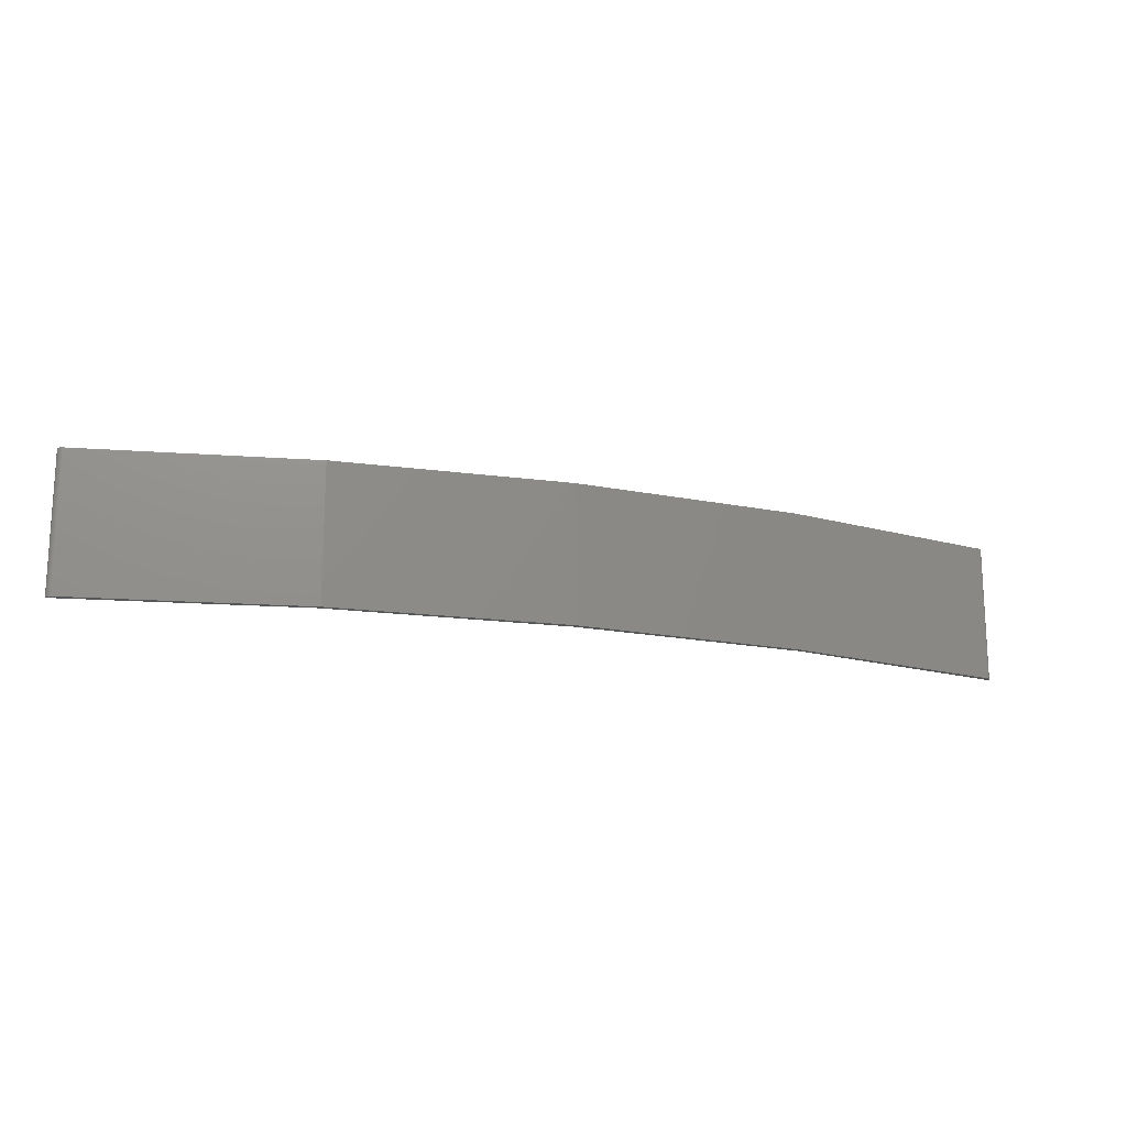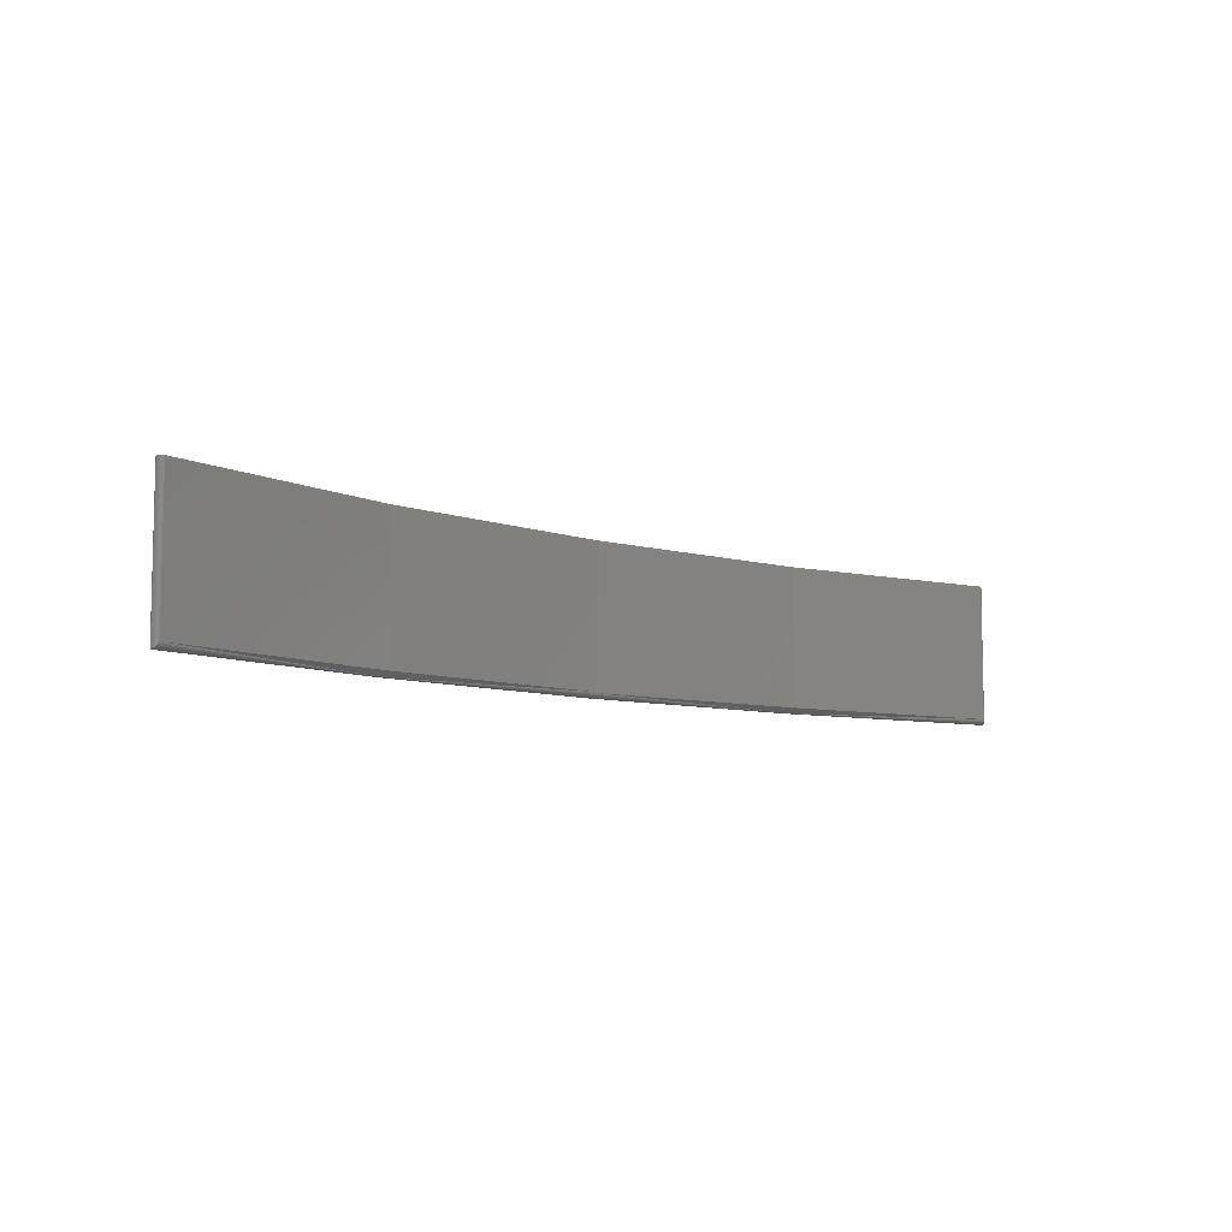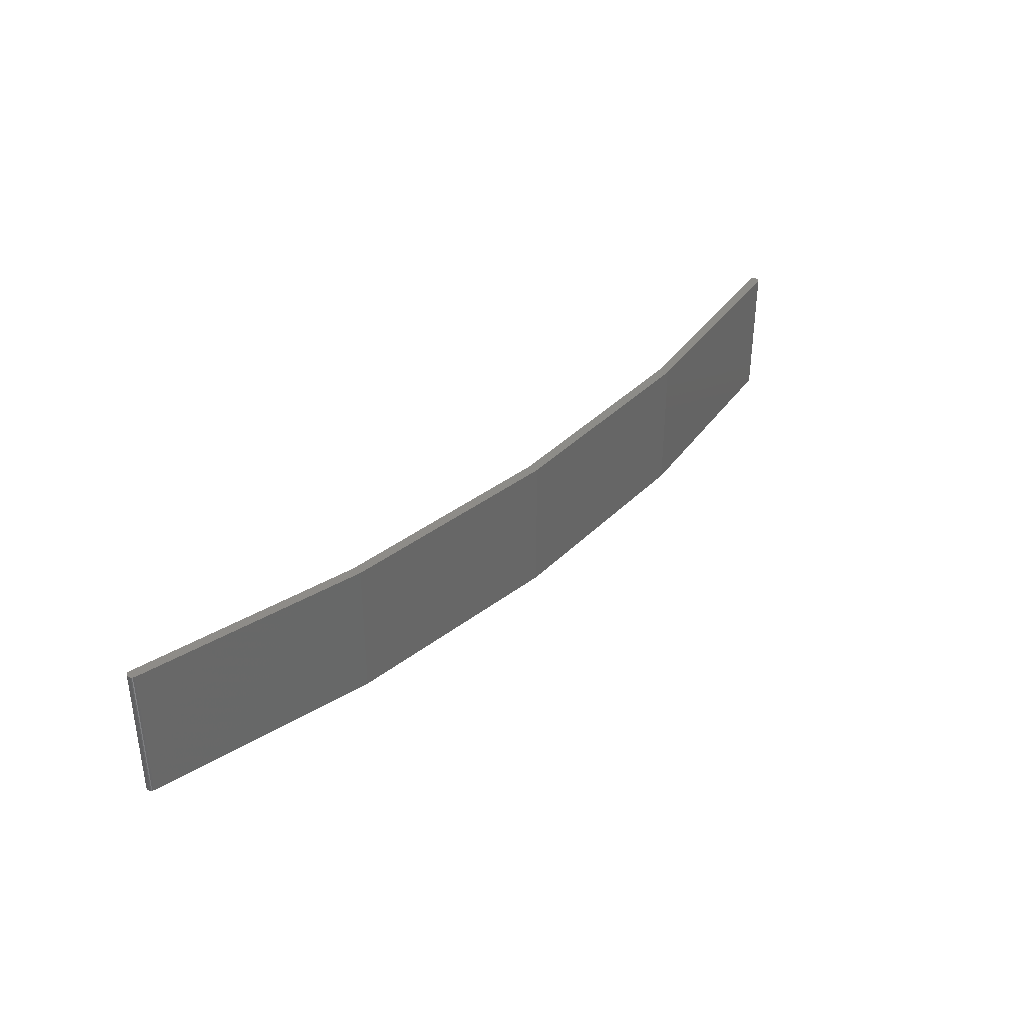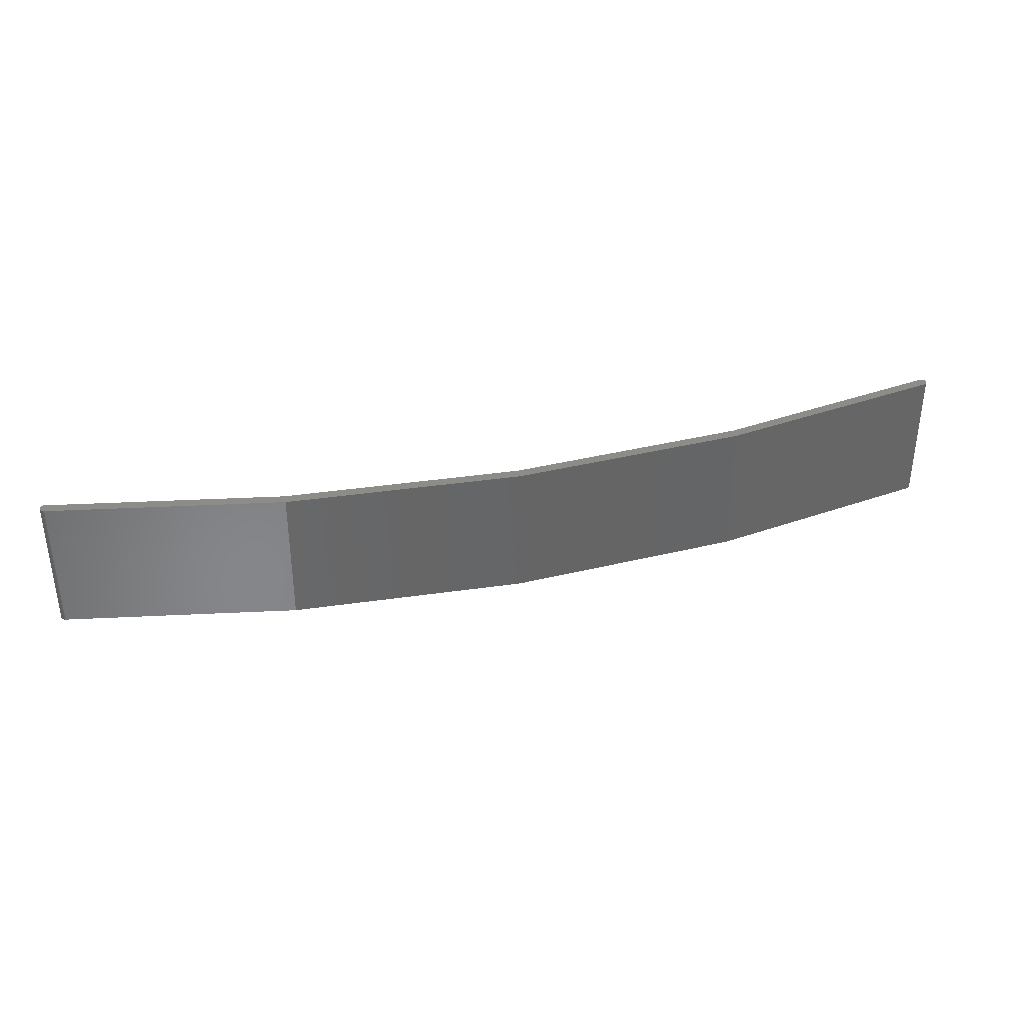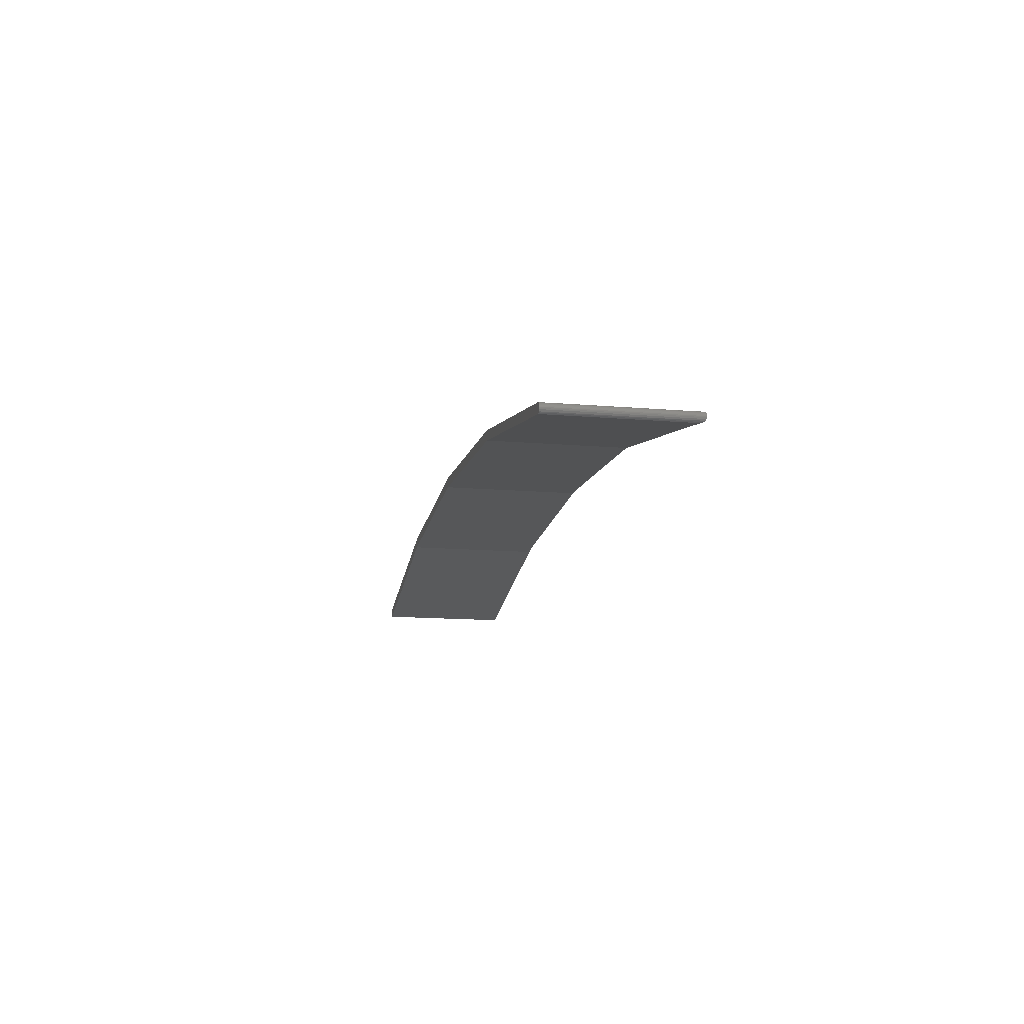
<metadata>
{"format":"stl","ext":"stl","renderer":"f3d","projection":"perspective","resolution":1024,"background":"white","views":[{"elev":-17.2,"azim":161.2,"up":"+Z"},{"elev":-7.8,"azim":-42.4,"up":"+Z"},{"elev":36.7,"azim":131.6,"up":"+Z"},{"elev":36.9,"azim":165.8,"up":"+Z"},{"elev":-13.6,"azim":79.0,"up":"+Y"}]}
</metadata>
<code>
# stl→obj: 80 verts, 156 faces
v -0.3778 0.08347 0
v -0.007812 0.1062 0
v -0.007812 0.09839 0
v 0.3622 0.08347 0
v -0.747 0.01225 0
v -0.746 0.01341 0
v -0.7449 0.01439 0
v -0.7436 0.01513 0
v -0.7422 0.01562 0
v -0.3808 0.07534 0
v -0.7482 0.006549 0
v -0.7483 0.008036 0
v -0.7481 0.009516 0
v -0.7477 0.01094 0
v 0.3652 0.07534 0
v 0.7266 0.01562 0
v 0.728 0.01513 0
v 0.7293 0.01439 0
v 0.7304 0.01341 0
v 0.7313 0.01225 0
v 0.732 0.01094 0
v 0.7325 0.009516 0
v 0.7327 0.008036 0
v 0.7326 0.006549 0
v -0.007812 0.09058 0.007812
v -0.3778 0.06785 0.2188
v -0.3778 0.06785 0.007812
v -0.7422 0 0.2188
v -0.7422 -4.441e-16 0.007812
v -0.007812 0.09058 0.2188
v 0.3622 0.06785 0.007812
v 0.3622 0.06785 0.2188
v 0.7266 0 0.007812
v 0.7266 0 0.2188
v -0.7429 0.0002145 0.0054
v -0.7449 0.001277 0.2188
v -0.7445 0.0009594 0.003232
v -0.7461 0.00228 0.2188
v -0.7461 0.002345 0.001479
v -0.747 0.00348 0.2188
v -0.7475 0.004313 0.0003583
v -0.7436 0.0005079 0.2188
v -0.7422 0.01562 0.2188
v -0.7436 0.01512 0.2188
v -0.7449 0.01435 0.2188
v -0.7461 0.01335 0.2188
v -0.747 0.01215 0.2188
v -0.7477 0.01079 0.2188
v -0.7481 0.009328 0.2188
v -0.7483 0.007812 0.2188
v -0.7481 0.006297 0.2188
v -0.7477 0.004835 0.2188
v 0.7321 0.004835 0.2188
v 0.7314 0.00348 0.2188
v 0.7305 0.00228 0.2188
v 0.7319 0.004313 0.0003583
v 0.7305 0.002345 0.001479
v 0.7293 0.001277 0.2188
v 0.7288 0.0009594 0.003232
v 0.7273 0.0002145 0.0054
v 0.728 0.0005079 0.2188
v 0.7266 0.01562 0.2188
v 0.728 0.01512 0.2188
v 0.7293 0.01435 0.2188
v 0.7305 0.01335 0.2188
v 0.7314 0.01215 0.2188
v 0.7321 0.01079 0.2188
v 0.7325 0.009328 0.2188
v 0.7327 0.007812 0.2188
v 0.7325 0.006297 0.2188
v -0.007812 0.09073 0.006288
v -0.007812 0.09686 0.0001501
v -0.007812 0.0954 0.0005947
v -0.007812 0.09405 0.001317
v -0.007812 0.09286 0.002288
v -0.007812 0.09189 0.003472
v -0.007812 0.09117 0.004823
v -0.3778 0.08347 0.2188
v -0.007812 0.1062 0.2188
v 0.3622 0.08347 0.2188
f 1 2 3
f 3 2 4
f 5 6 7
f 5 7 8
f 5 8 9
f 10 11 12
f 10 12 13
f 10 13 14
f 10 14 5
f 10 5 9
f 10 9 1
f 10 1 3
f 15 3 4
f 15 4 16
f 15 16 17
f 15 17 18
f 15 18 19
f 15 19 20
f 15 20 21
f 15 21 22
f 15 22 23
f 15 23 24
f 25 26 27
f 27 26 28
f 27 28 29
f 26 25 30
f 30 25 31
f 30 31 32
f 32 31 33
f 32 33 34
f 35 36 37
f 37 36 38
f 37 38 39
f 39 38 40
f 39 40 41
f 29 28 42
f 29 42 36
f 29 36 35
f 43 9 44
f 44 9 8
f 44 8 45
f 45 8 7
f 45 7 46
f 46 7 6
f 46 6 47
f 47 6 5
f 47 5 48
f 48 5 14
f 48 14 49
f 49 14 13
f 49 13 50
f 50 13 12
f 50 12 51
f 51 12 11
f 51 11 52
f 52 11 41
f 52 41 40
f 53 54 55
f 56 55 57
f 57 55 58
f 57 58 59
f 33 60 59
f 34 33 59
f 34 59 58
f 34 58 61
f 16 62 17
f 17 62 63
f 17 63 18
f 18 63 64
f 18 64 19
f 19 64 65
f 19 65 20
f 20 65 66
f 20 66 21
f 21 66 67
f 21 67 22
f 22 67 68
f 22 68 23
f 23 68 69
f 23 69 24
f 24 69 70
f 24 70 56
f 56 70 53
f 56 53 55
f 71 31 25
f 10 3 72
f 10 72 73
f 10 73 74
f 10 74 75
f 10 75 76
f 10 76 77
f 10 77 71
f 10 71 25
f 10 25 27
f 10 27 29
f 10 29 35
f 10 35 37
f 10 37 39
f 10 39 41
f 10 41 11
f 15 24 56
f 15 56 57
f 15 57 59
f 15 59 60
f 15 60 33
f 15 33 31
f 15 31 71
f 15 71 77
f 15 77 76
f 15 76 75
f 15 75 74
f 15 74 73
f 15 73 72
f 15 72 3
f 34 58 55
f 34 61 58
f 78 30 79
f 28 38 42
f 42 38 36
f 30 80 79
f 47 43 44
f 47 44 45
f 47 45 46
f 26 30 78
f 26 78 43
f 26 43 47
f 26 47 48
f 26 48 49
f 26 49 50
f 26 50 51
f 26 51 52
f 26 52 40
f 26 40 38
f 26 38 28
f 32 34 55
f 32 55 54
f 32 54 53
f 32 53 70
f 32 70 69
f 32 69 68
f 32 68 67
f 32 67 66
f 32 66 65
f 32 65 64
f 32 64 63
f 32 63 62
f 32 62 80
f 32 80 30
f 9 43 1
f 1 43 78
f 1 78 2
f 2 78 79
f 2 79 4
f 4 79 80
f 4 80 16
f 16 80 62

</code>
